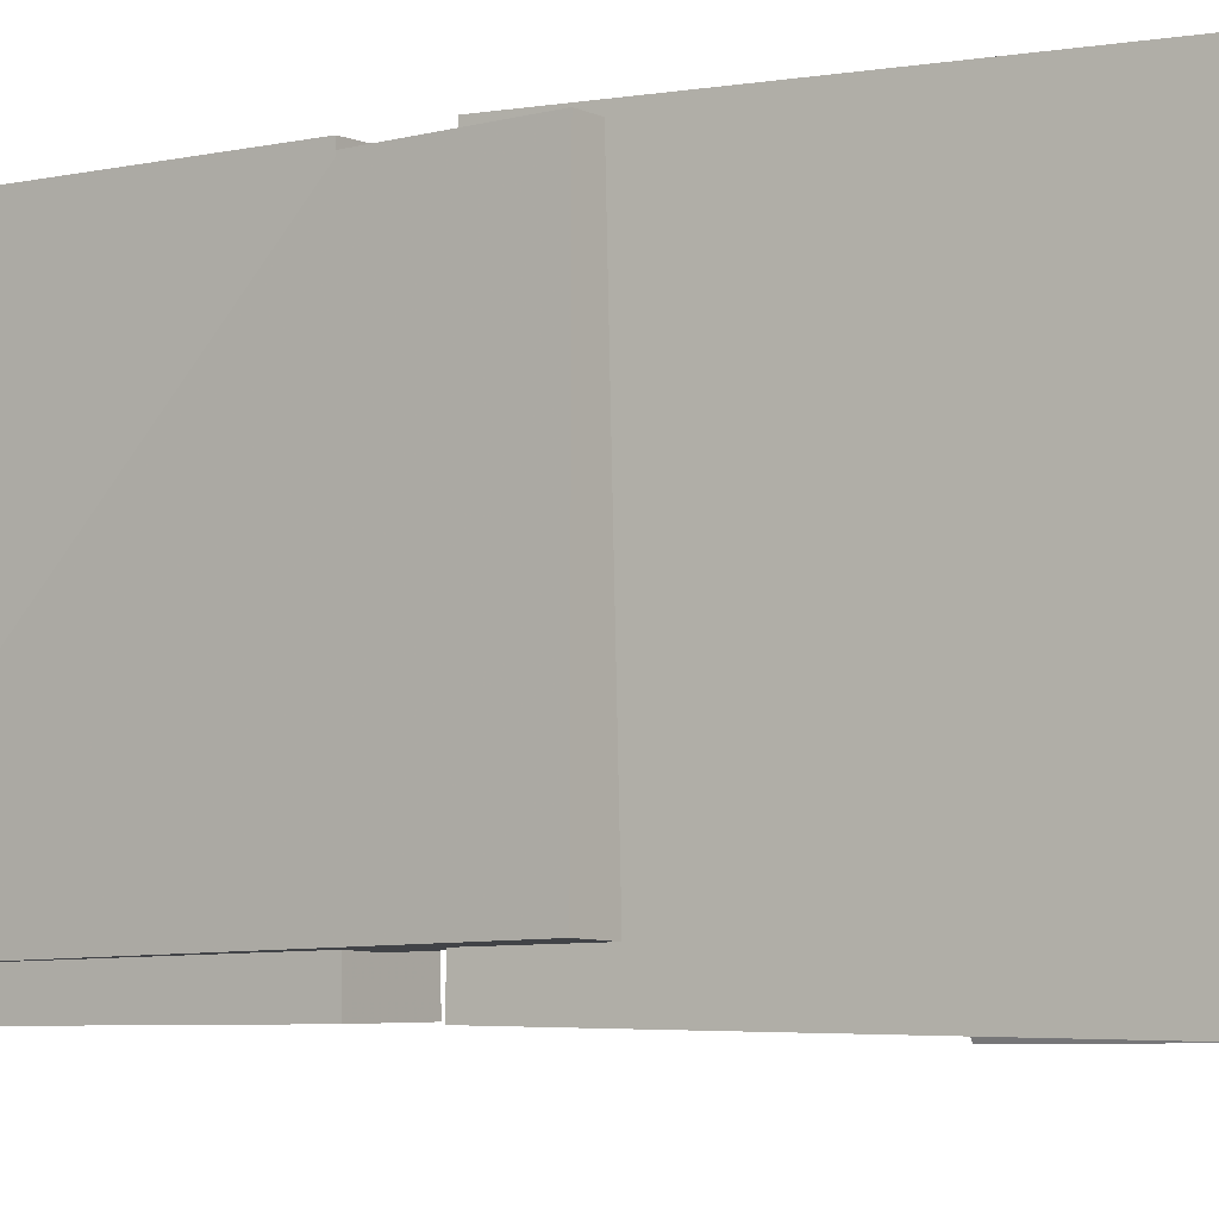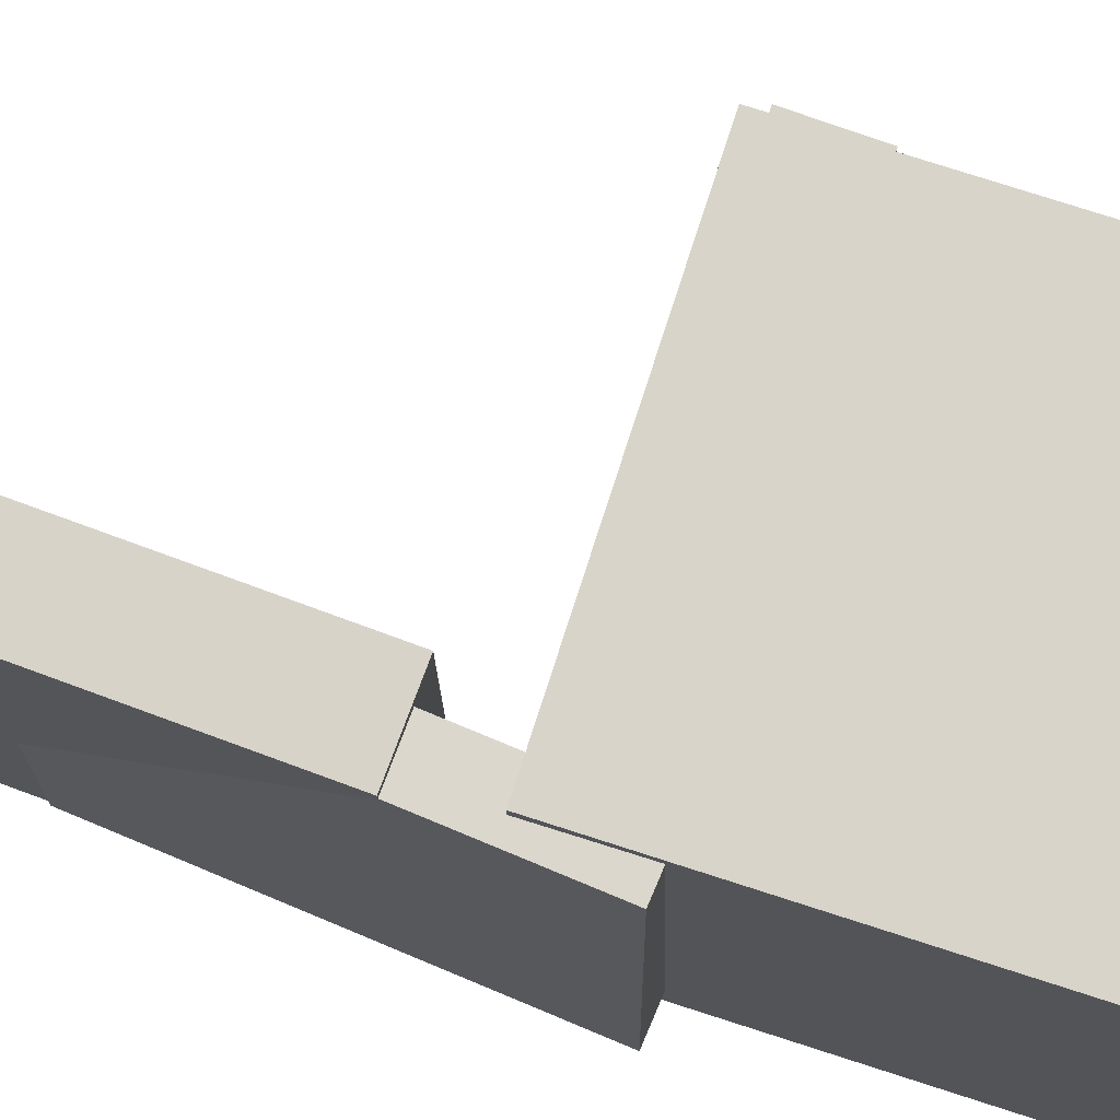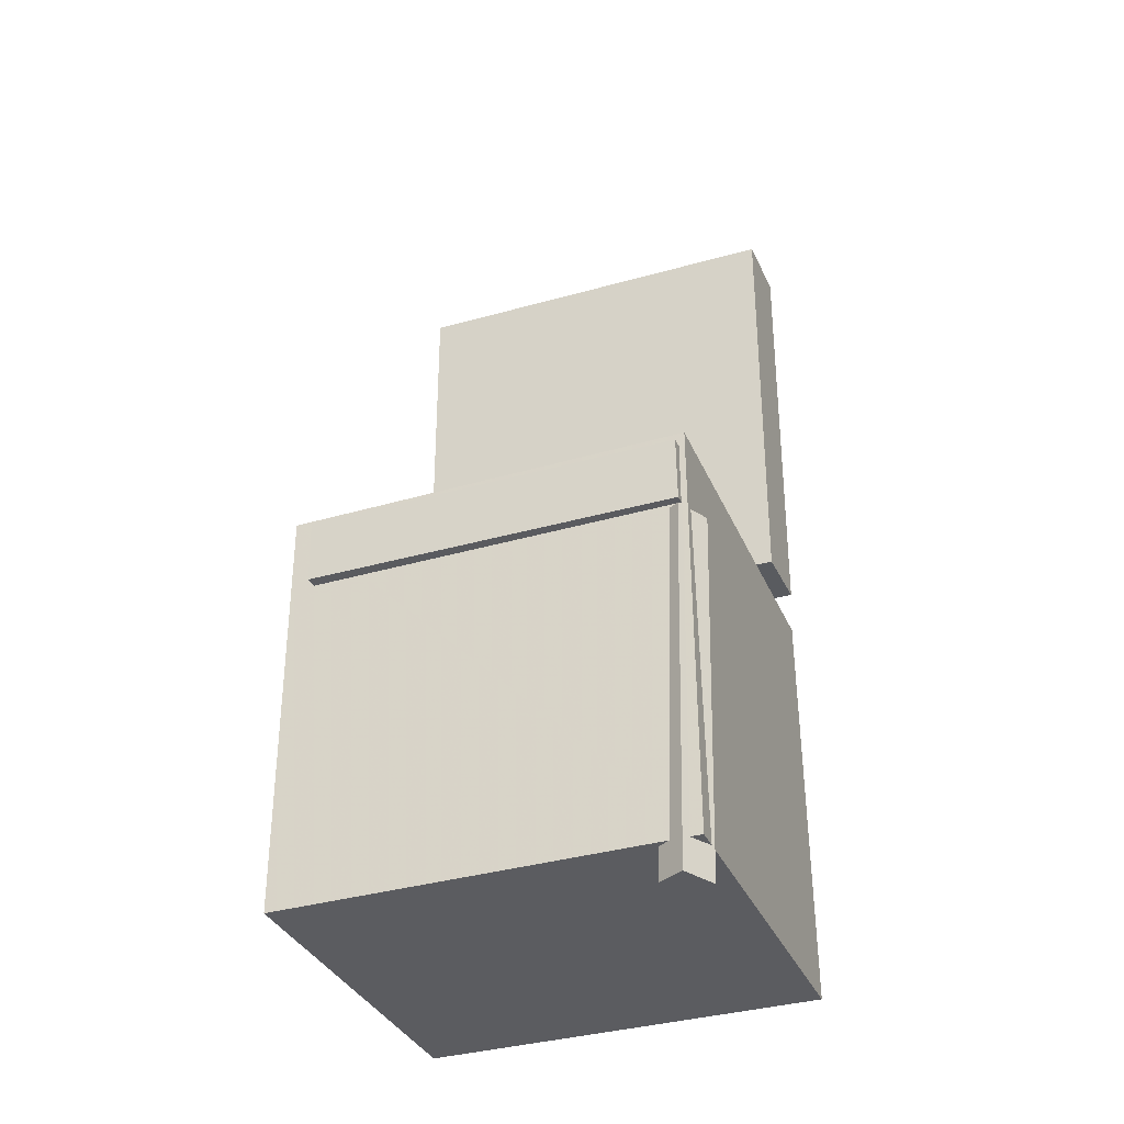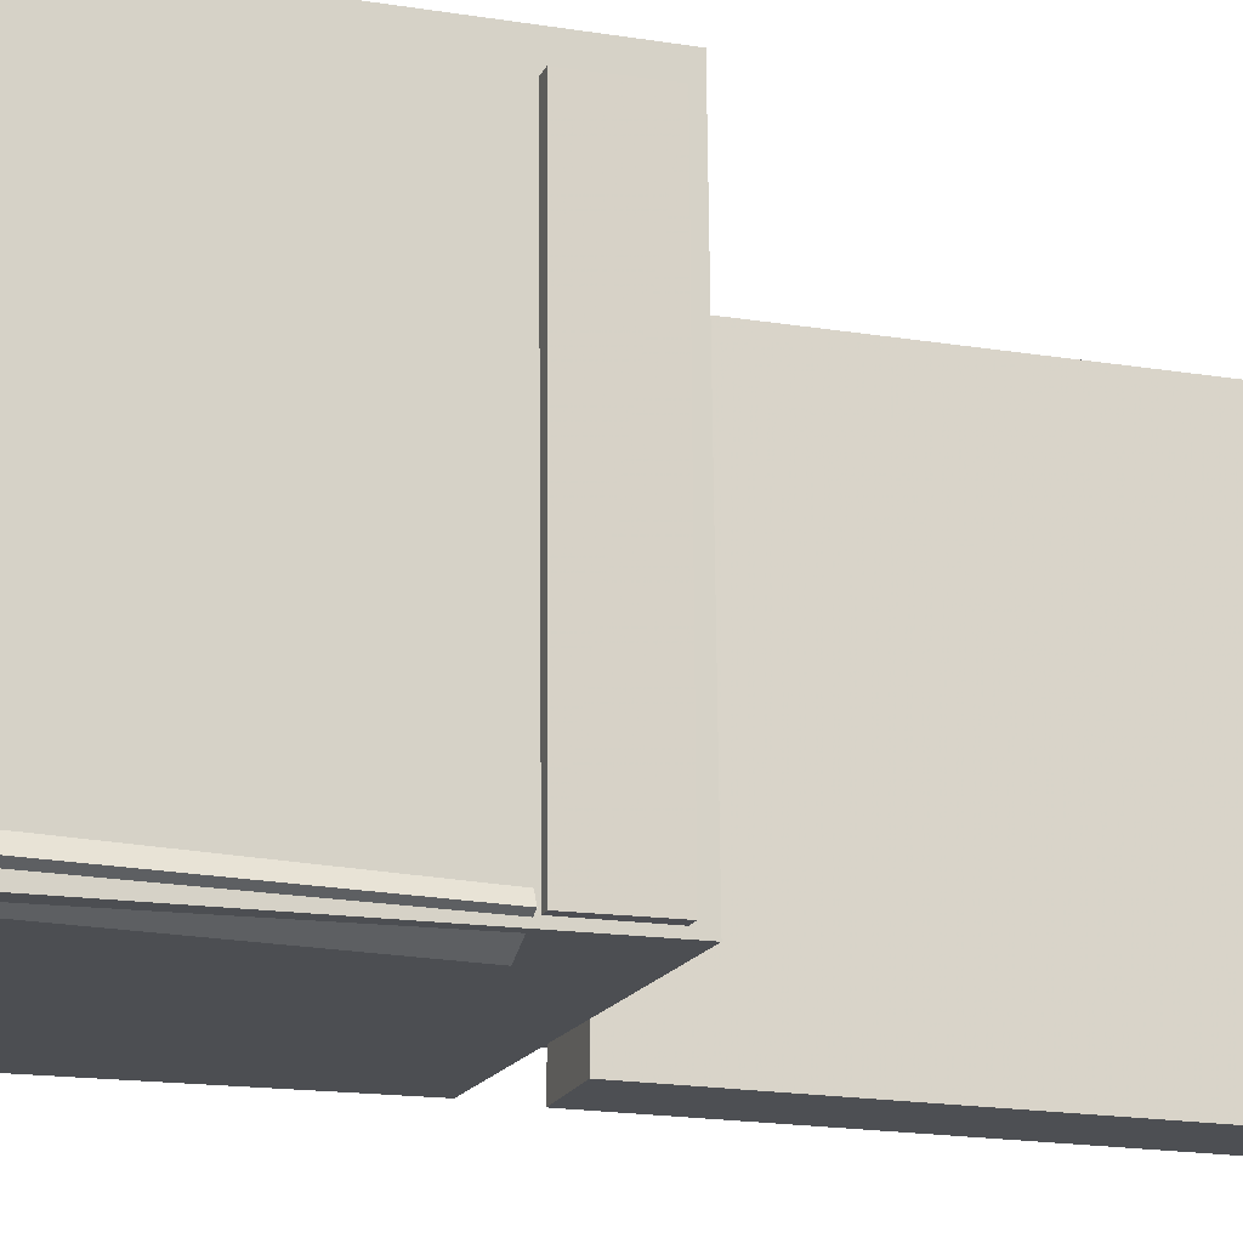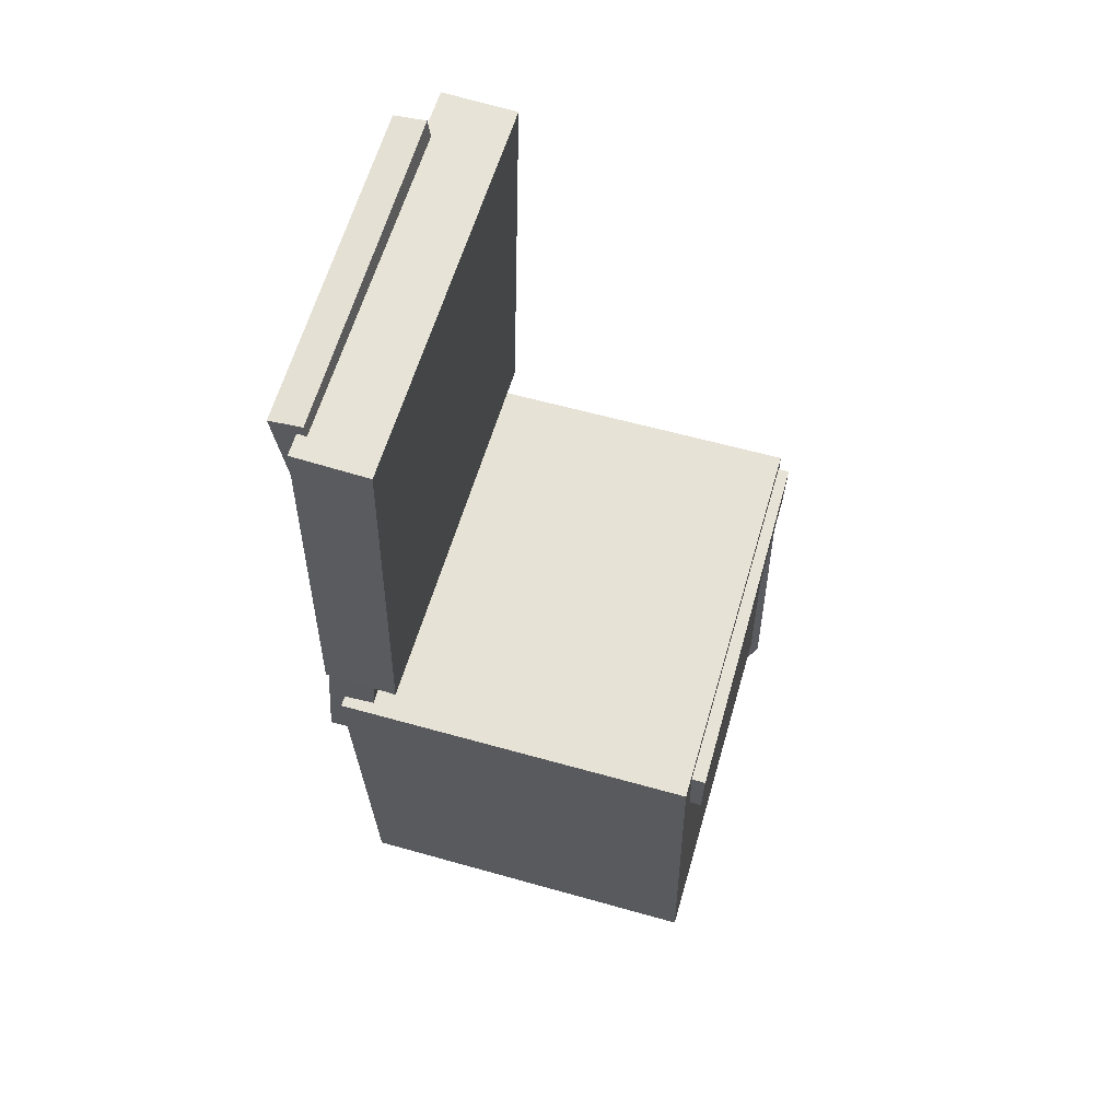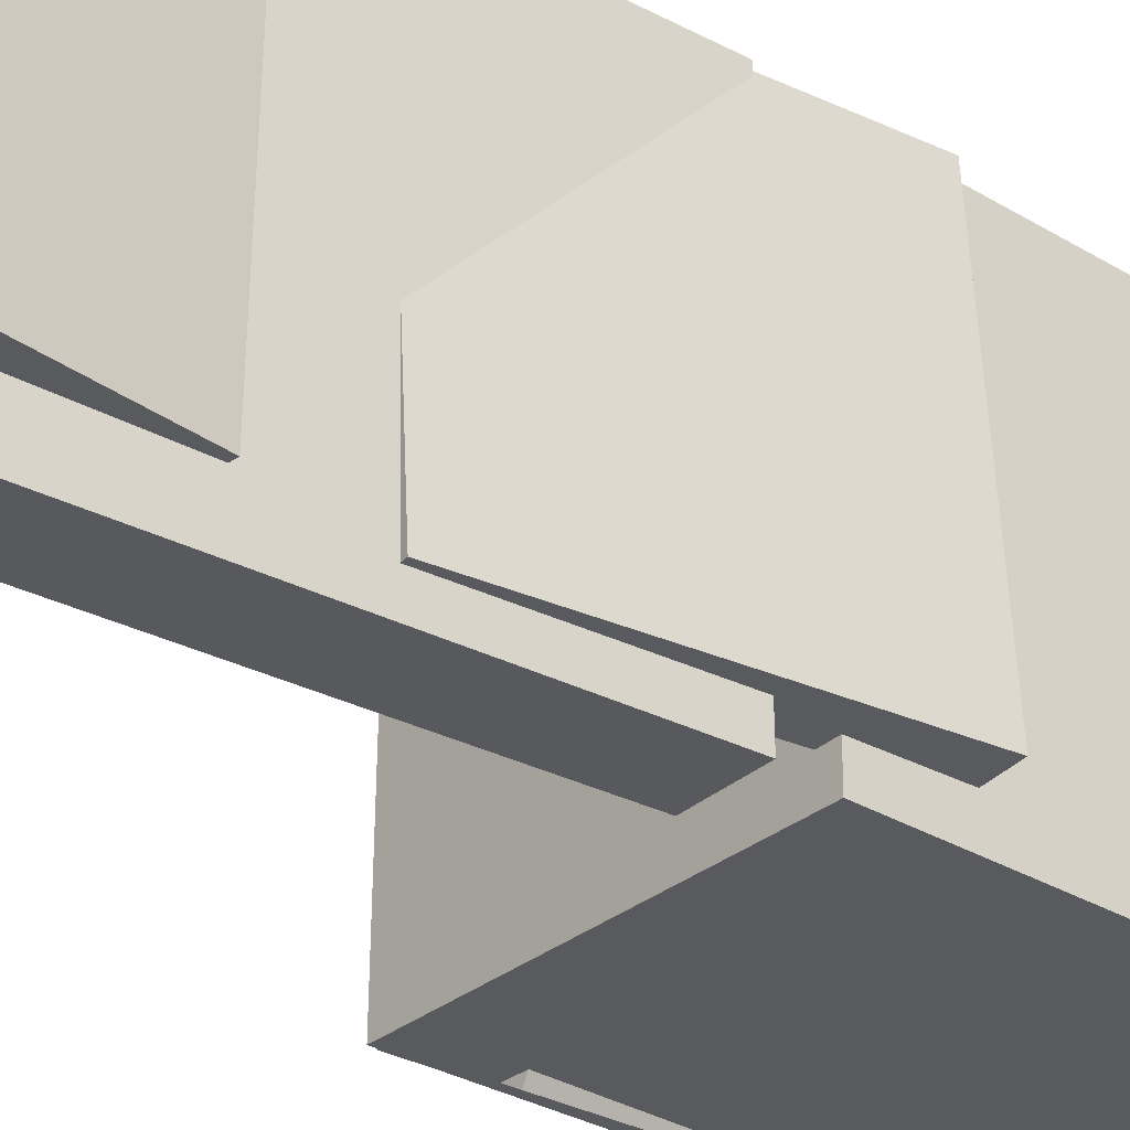
<metadata>
{"format":"obj","ext":"obj","renderer":"f3d","projection":"perspective","resolution":1024,"background":"white","views":[{"elev":-4.7,"azim":-56.6,"up":"+Z"},{"elev":75.4,"azim":-71.1,"up":"+Z"},{"elev":-33.6,"azim":111.3,"up":"+Y"},{"elev":-17.0,"azim":71.3,"up":"+Z"},{"elev":62.5,"azim":16.4,"up":"+Y"},{"elev":-30.7,"azim":-128.9,"up":"+Z"}]}
</metadata>
<code>
v -0.1748 0.4152 -0.1295
v -0.1744 0.4116 0.1506
v -0.1472 0.4183 -0.1295
v -0.1467 0.4147 0.1506
v -0.1607 0.2904 -0.1311
v -0.1603 0.2868 0.149
v -0.1331 0.2935 -0.1311
v -0.1326 0.2899 0.149
f 1.0 7.0 5.0
f 1.0 3.0 7.0
f 1.0 4.0 3.0
f 1.0 2.0 4.0
f 3.0 8.0 7.0
f 3.0 4.0 8.0
f 5.0 7.0 8.0
f 5.0 8.0 6.0
f 1.0 5.0 6.0
f 1.0 6.0 2.0
f 2.0 6.0 8.0
f 2.0 8.0 4.0
v -0.06618 -0.07133 -0.1637
v -0.06296 -0.07429 0.157
v -0.0655 -0.01576 -0.1632
v -0.06228 -0.01872 0.1575
v 0.1685 -0.07418 -0.1661
v 0.1717 -0.07715 0.1546
v 0.1692 -0.01861 -0.1656
v 0.1724 -0.02158 0.1551
f 9.0 15.0 13.0
f 9.0 11.0 15.0
f 9.0 12.0 11.0
f 9.0 10.0 12.0
f 11.0 16.0 15.0
f 11.0 12.0 16.0
f 13.0 15.0 16.0
f 13.0 16.0 14.0
f 9.0 13.0 14.0
f 9.0 14.0 10.0
f 10.0 14.0 16.0
f 10.0 16.0 12.0
v -0.08842 0.3984 -0.1727
v -0.09038 0.4019 0.1697
v -0.09778 0.02937 -0.169
v -0.09974 0.03287 0.1734
v -0.1514 0.4 -0.1731
v -0.1533 0.4035 0.1693
v -0.1607 0.03097 -0.1694
v -0.1627 0.03446 0.173
f 17.0 23.0 21.0
f 17.0 19.0 23.0
f 17.0 20.0 19.0
f 17.0 18.0 20.0
f 19.0 24.0 23.0
f 19.0 20.0 24.0
f 21.0 23.0 24.0
f 21.0 24.0 22.0
f 17.0 21.0 22.0
f 17.0 22.0 18.0
f 18.0 22.0 24.0
f 18.0 24.0 20.0
v 0.146 -0.3947 -0.1759
v 0.1377 -0.0779 -0.1797
v 0.1734 -0.3938 -0.1606
v 0.1651 -0.077 -0.1645
v 0.1338 -0.3947 -0.154
v 0.1255 -0.07796 -0.1578
v 0.1613 -0.3938 -0.1387
v 0.1529 -0.07705 -0.1426
f 25.0 31.0 29.0
f 25.0 27.0 31.0
f 25.0 28.0 27.0
f 25.0 26.0 28.0
f 27.0 32.0 31.0
f 27.0 28.0 32.0
f 29.0 31.0 32.0
f 29.0 32.0 30.0
f 25.0 29.0 30.0
f 25.0 30.0 26.0
f 26.0 30.0 32.0
f 26.0 32.0 28.0
v -0.1615 0.2137 -0.1454
v -0.1494 0.221 0.1623
v -0.1212 0.2108 -0.1469
v -0.1091 0.2181 0.1607
v -0.1828 -0.0883 -0.1374
v -0.1707 -0.08103 0.1702
v -0.1426 -0.09118 -0.139
v -0.1305 -0.08391 0.1687
f 33.0 39.0 37.0
f 33.0 35.0 39.0
f 33.0 36.0 35.0
f 33.0 34.0 36.0
f 35.0 40.0 39.0
f 35.0 36.0 40.0
f 37.0 39.0 40.0
f 37.0 40.0 38.0
f 33.0 37.0 38.0
f 33.0 38.0 34.0
f 34.0 38.0 40.0
f 34.0 40.0 36.0
v -0.1522 -0.01634 0.1772
v -0.1452 -0.3757 0.1727
v 0.1601 -0.01018 0.1765
v 0.1671 -0.3695 0.172
v -0.1531 -0.012 -0.1696
v -0.146 -0.3713 -0.1741
v 0.1592 -0.005838 -0.1703
v 0.1663 -0.3652 -0.1748
f 41.0 47.0 45.0
f 41.0 43.0 47.0
f 41.0 44.0 43.0
f 41.0 42.0 44.0
f 43.0 48.0 47.0
f 43.0 44.0 48.0
f 45.0 47.0 48.0
f 45.0 48.0 46.0
f 41.0 45.0 46.0
f 41.0 46.0 42.0
f 42.0 46.0 48.0
f 42.0 48.0 44.0

</code>
